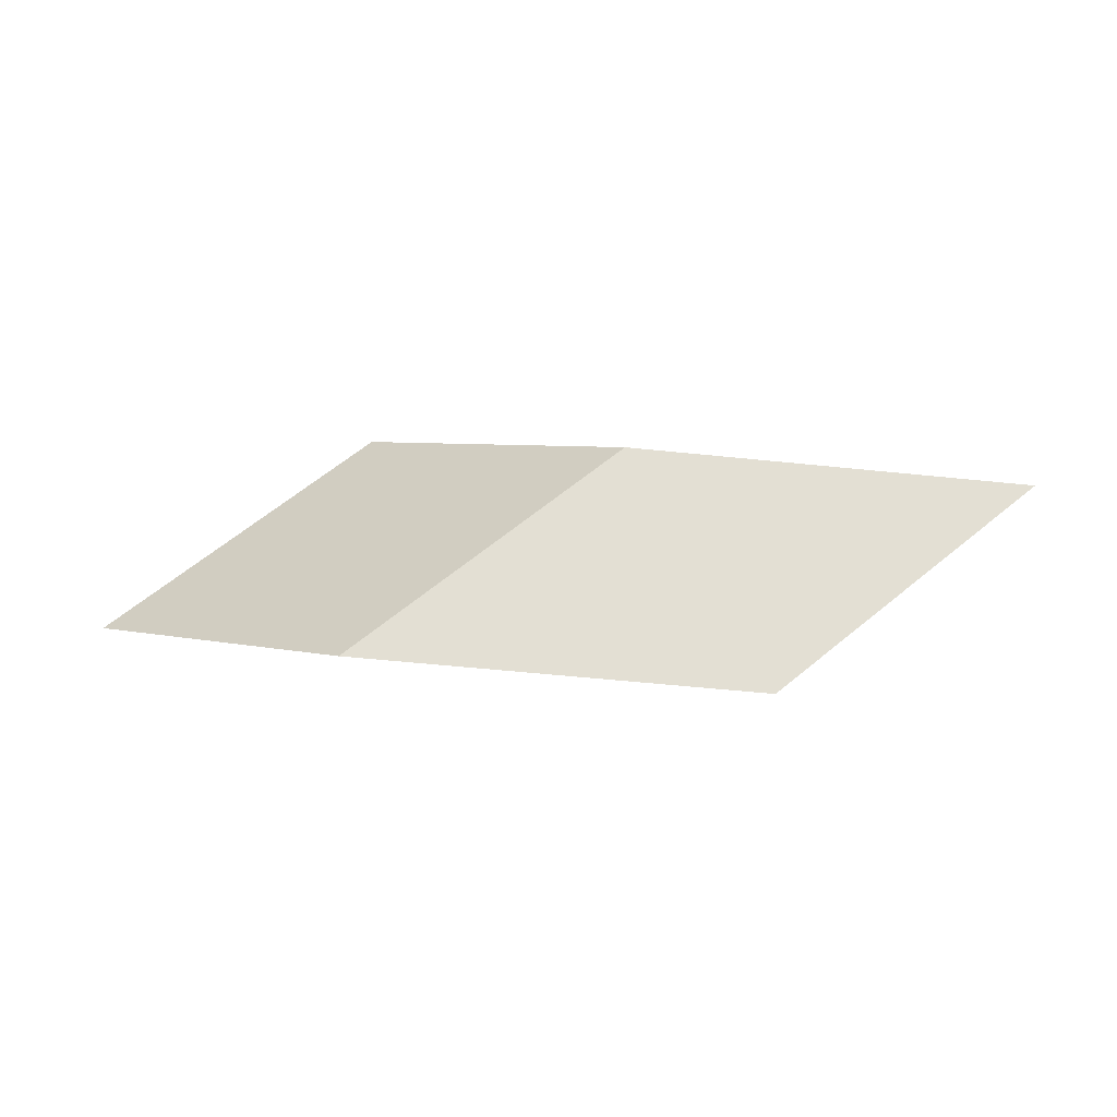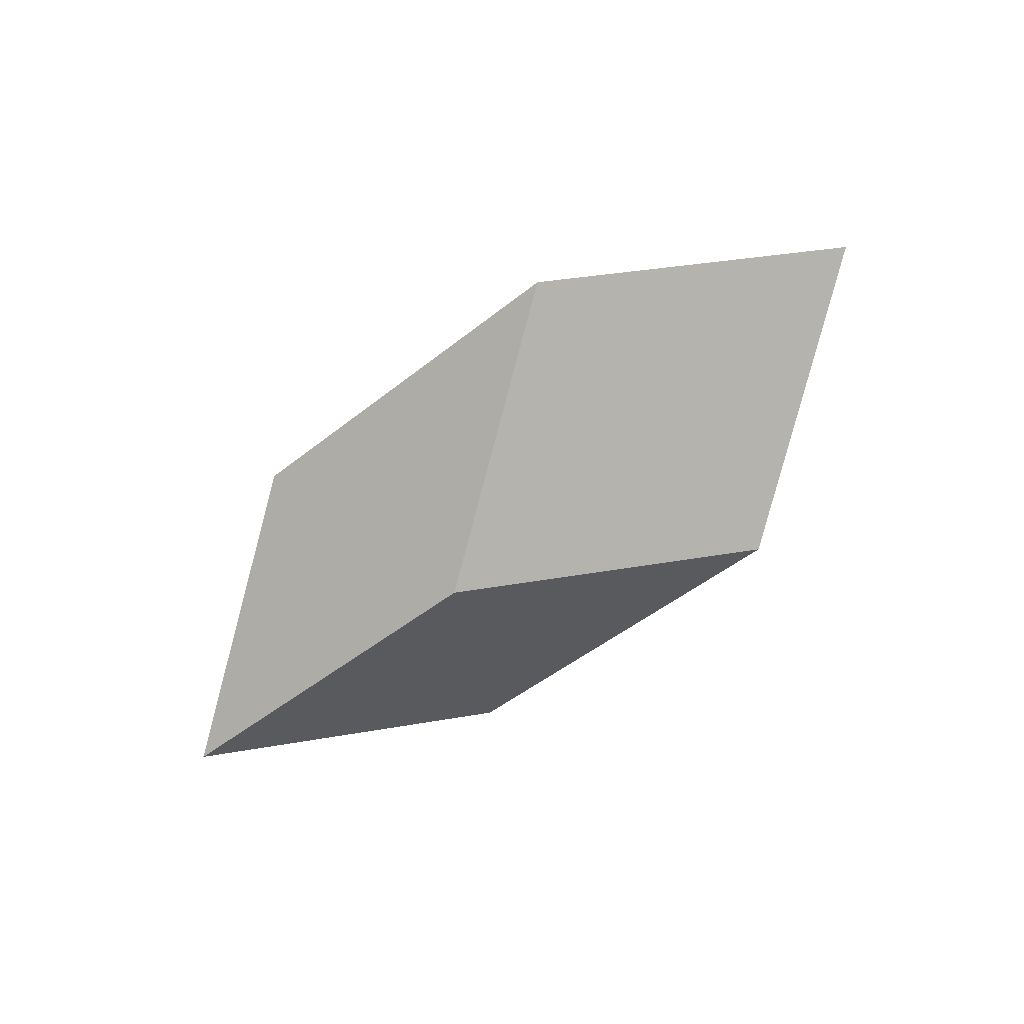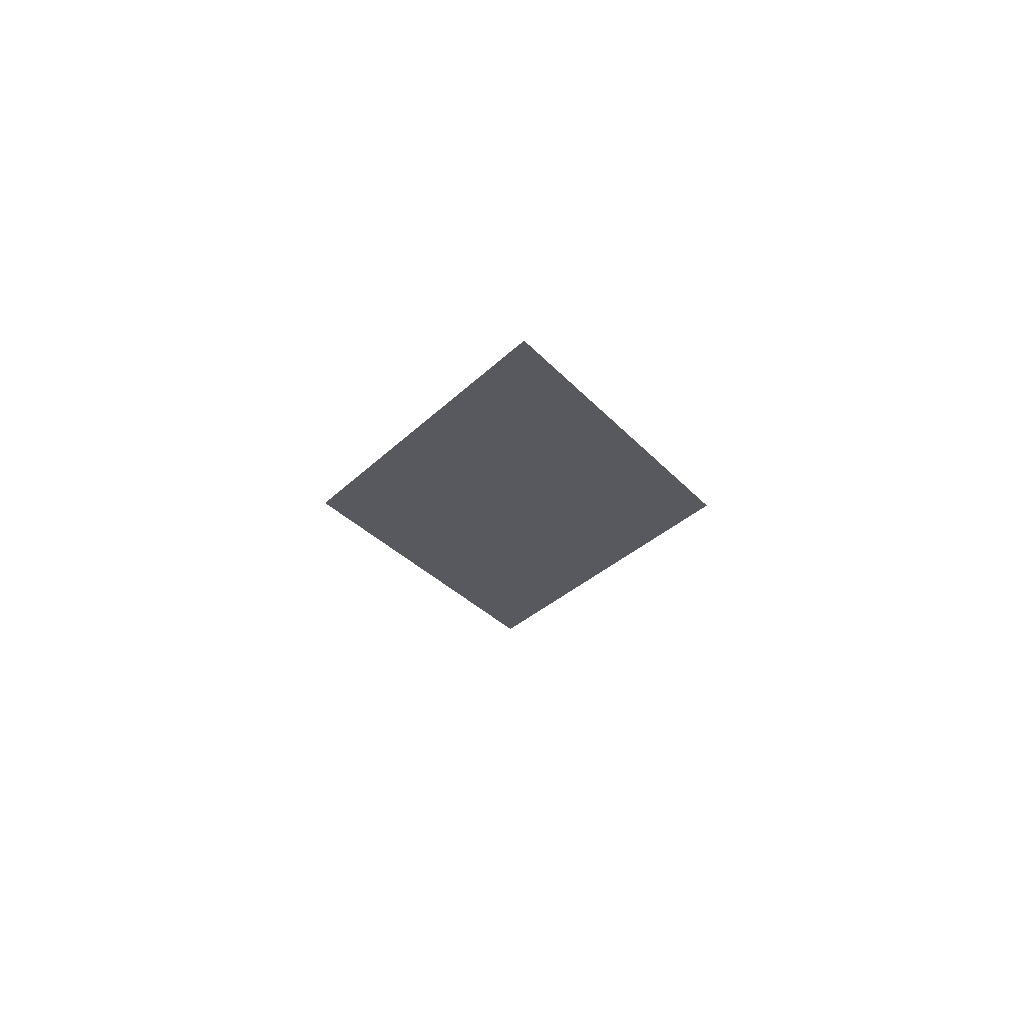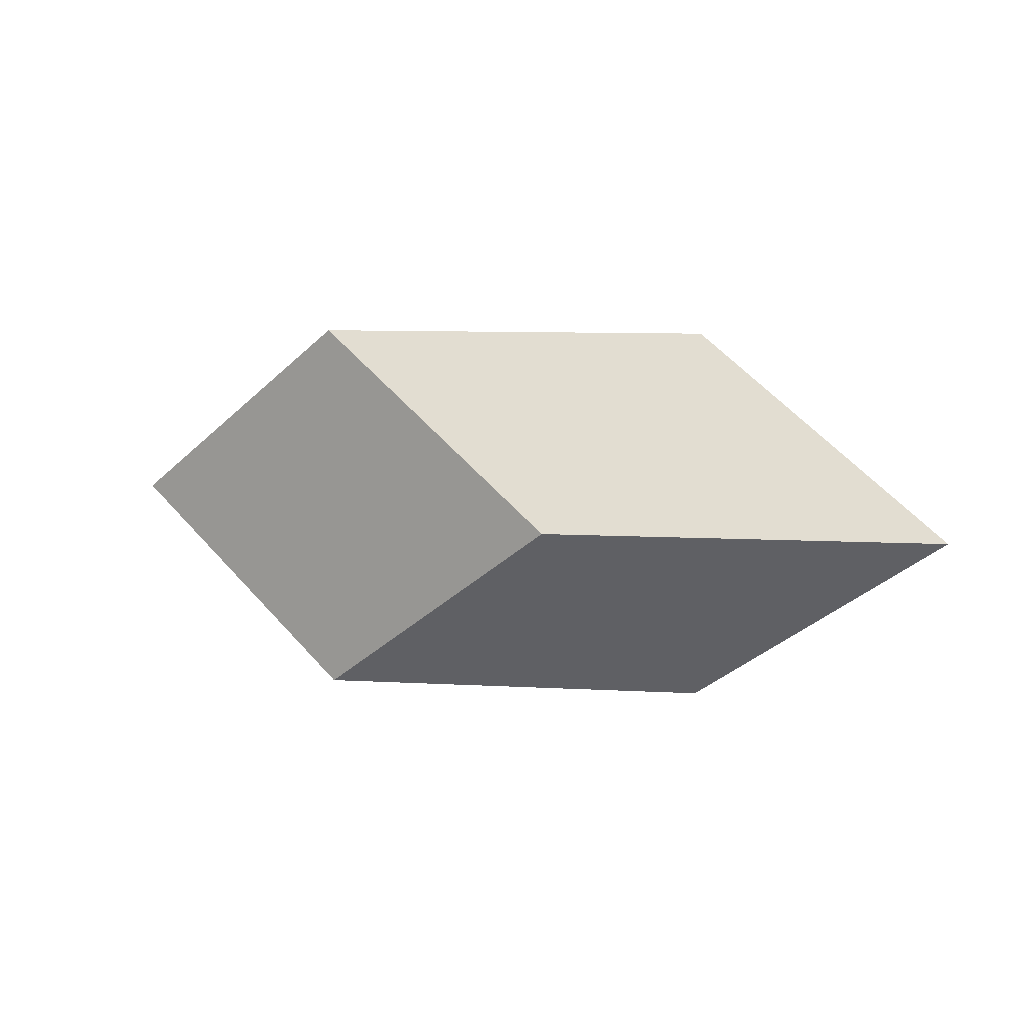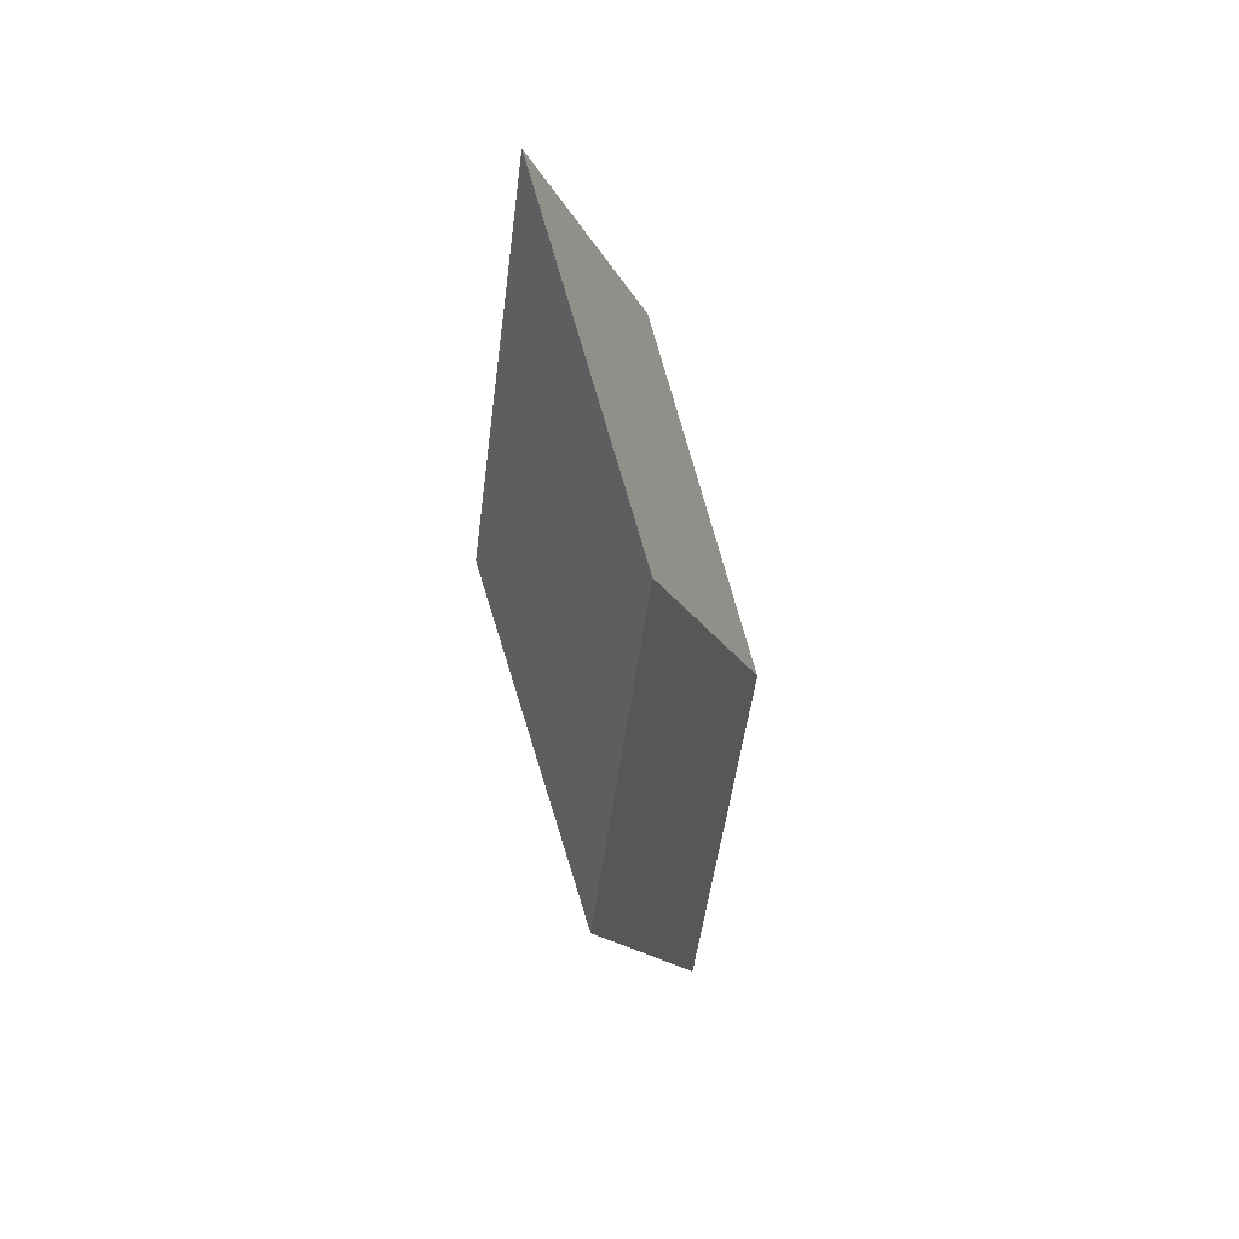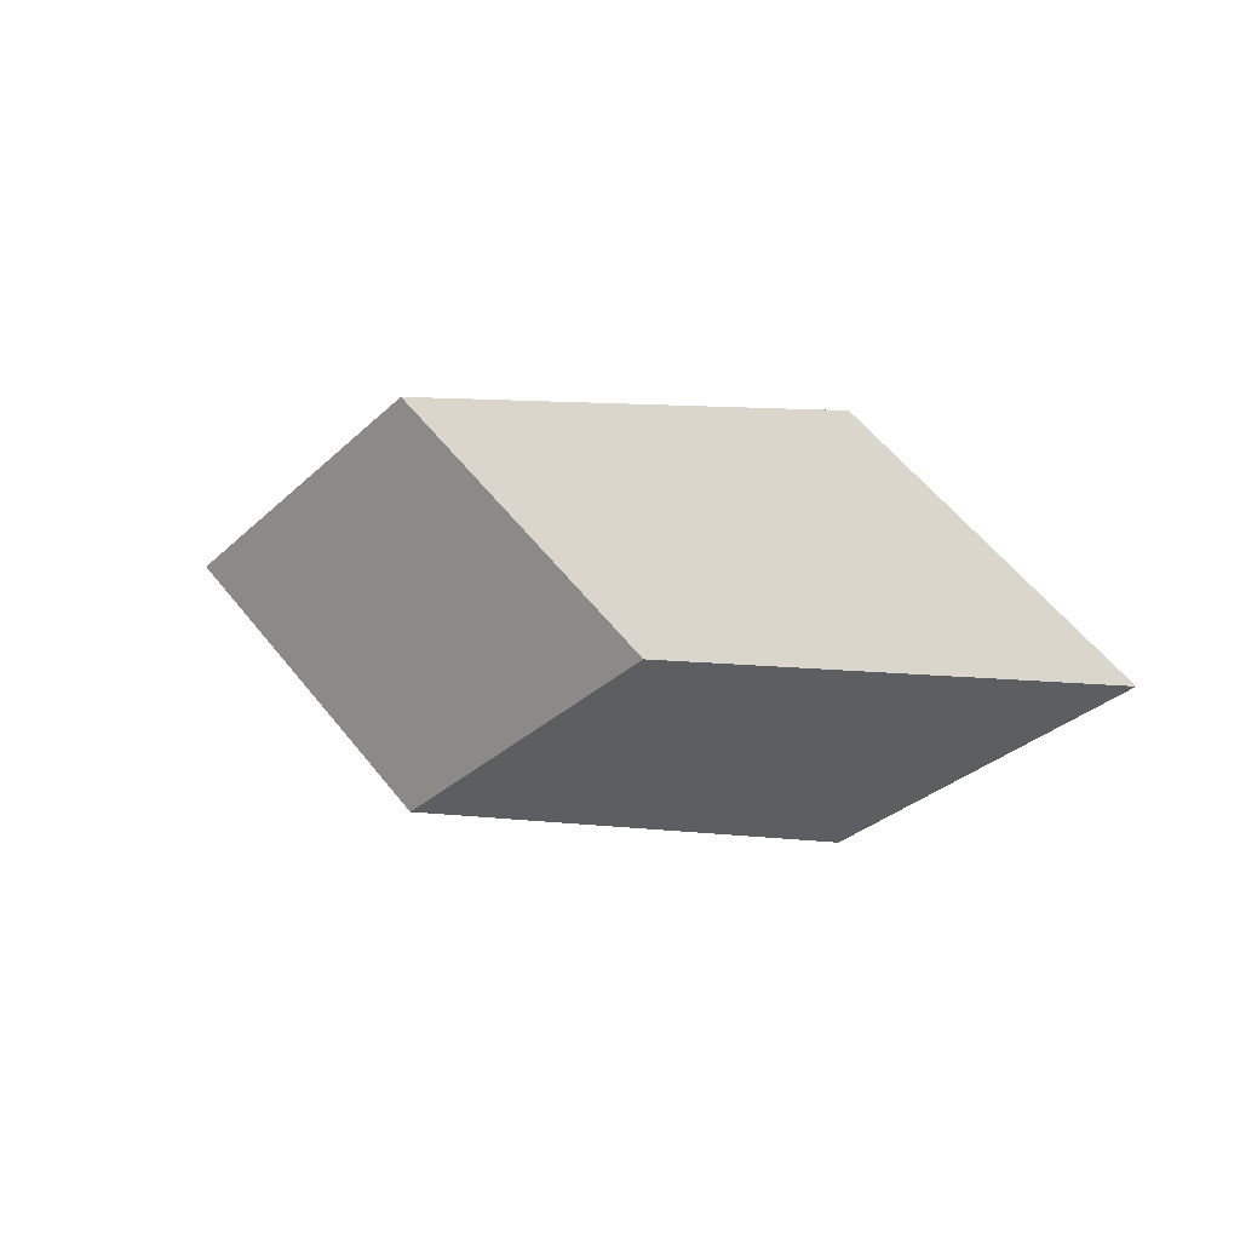
<metadata>
{"format":"obj","ext":"obj","renderer":"f3d","projection":"perspective","resolution":1024,"background":"white","views":[{"elev":-56.8,"azim":-172.1,"up":"+Y"},{"elev":-70.7,"azim":39.4,"up":"+Z"},{"elev":-16.3,"azim":88.7,"up":"+Z"},{"elev":9.2,"azim":-157.7,"up":"+Y"},{"elev":-51.0,"azim":96.7,"up":"+Y"},{"elev":13.4,"azim":26.6,"up":"+Y"}]}
</metadata>
<code>
v -0.8536 -2.776e-17 -0.03661
v -0.3536 0.3536 0.08839
v -0.1464 -2.776e-17 -0.2134
v 0.3536 0.3536 -0.08839
v -0.3536 -0.3536 0.08839
v 0.1464 2.776e-17 0.2134
v 0.3536 -0.3536 -0.08839
v 0.8536 2.776e-17 0.03661
f 1 2 4 3
f 1 3 7 5
f 1 5 6 2
f 8 6 5 7
f 8 7 3 4
f 8 4 2 6

</code>
